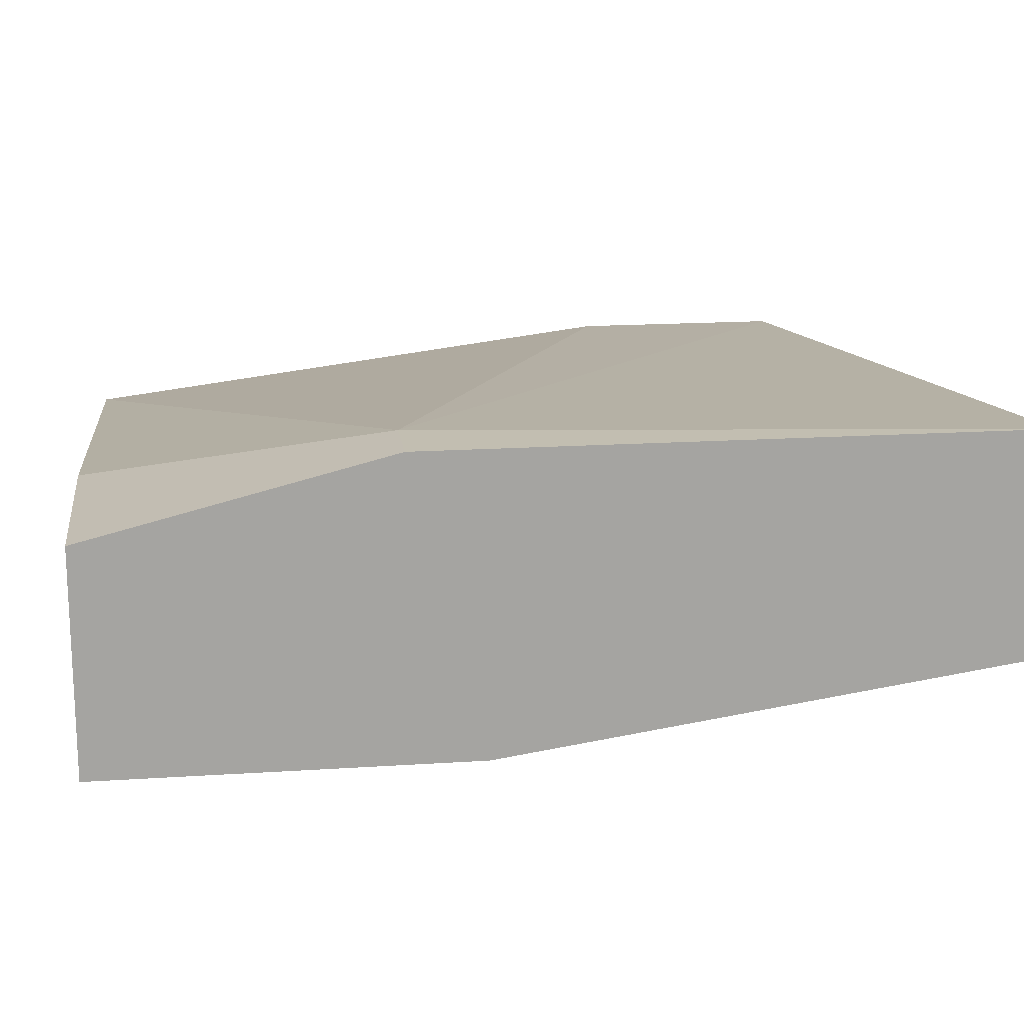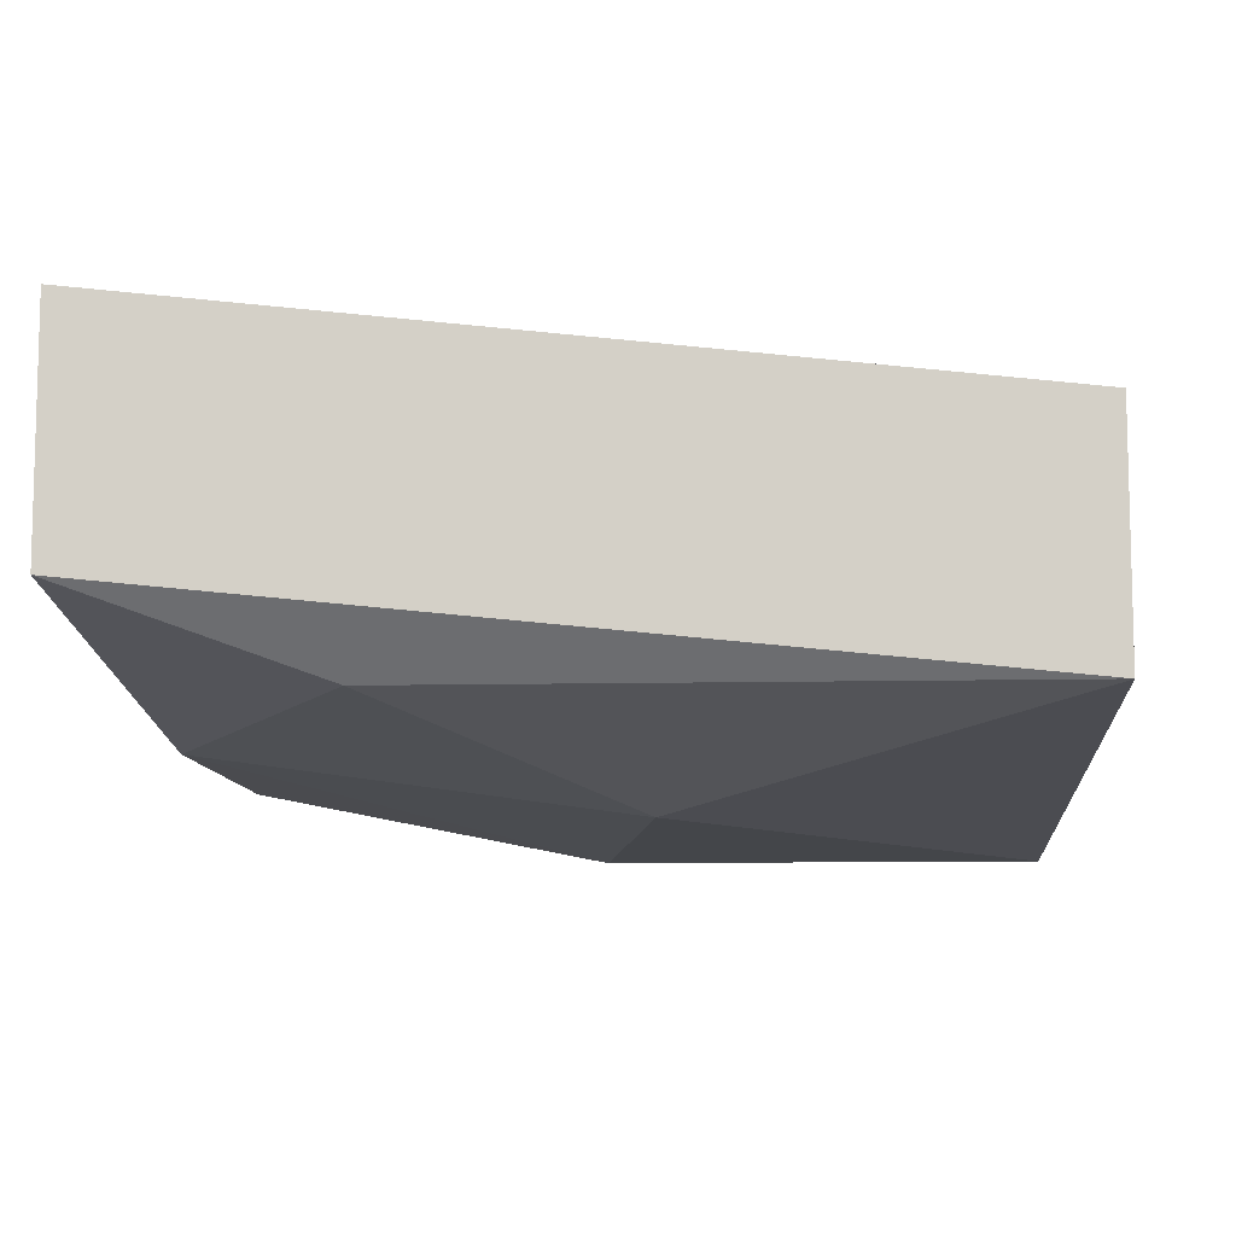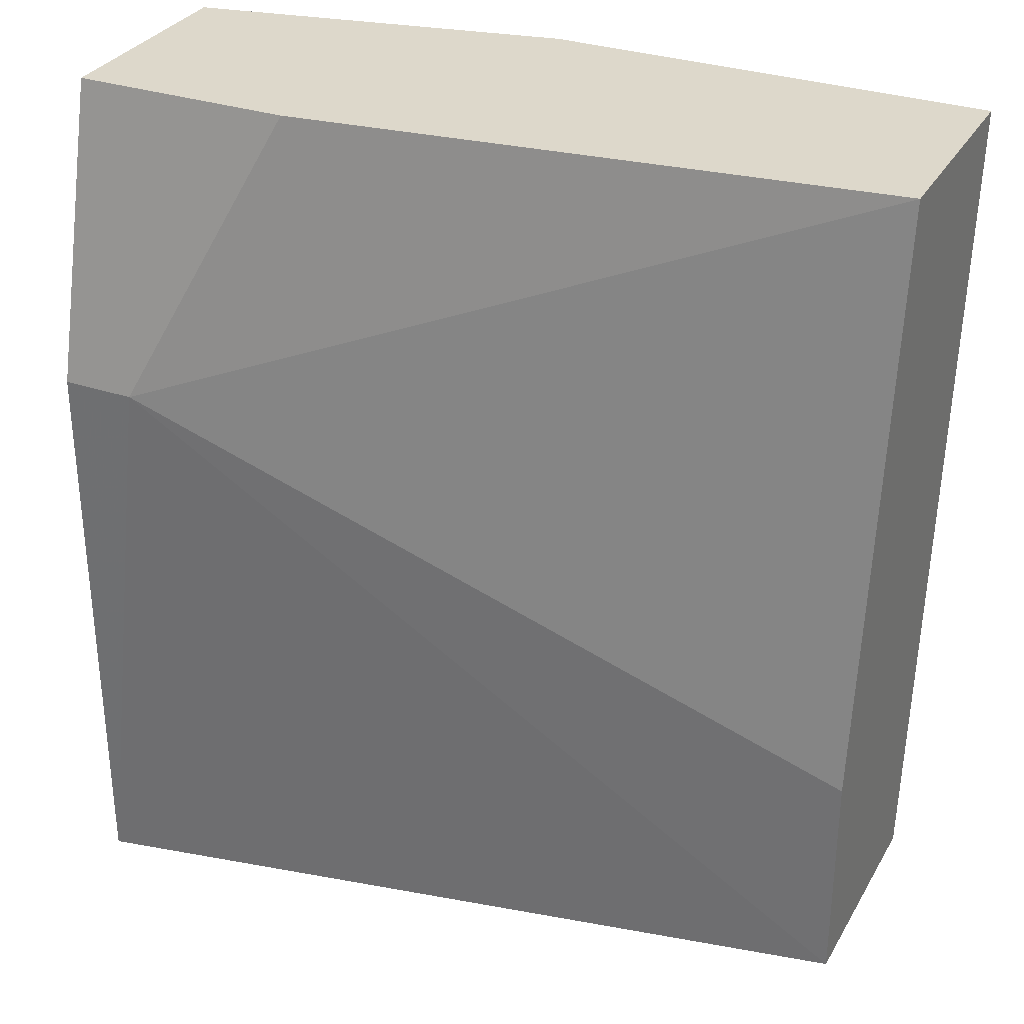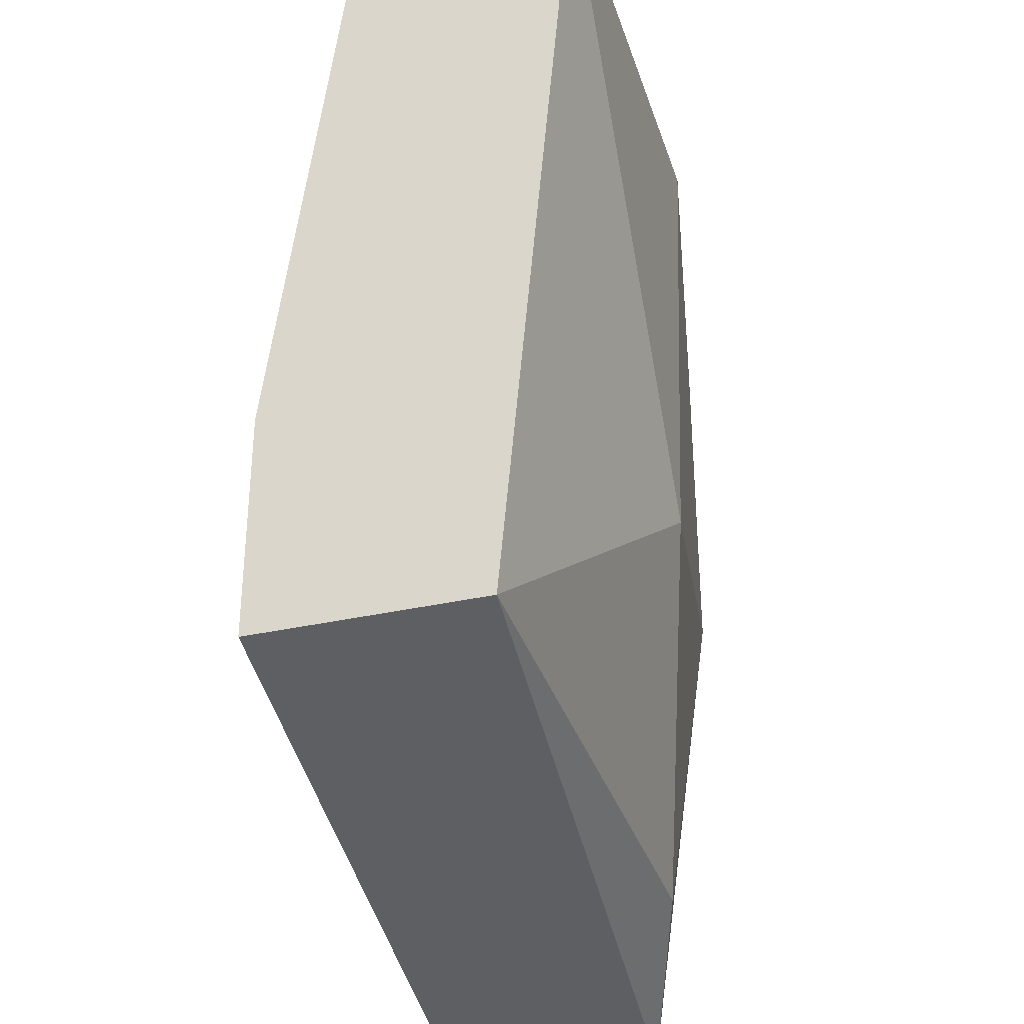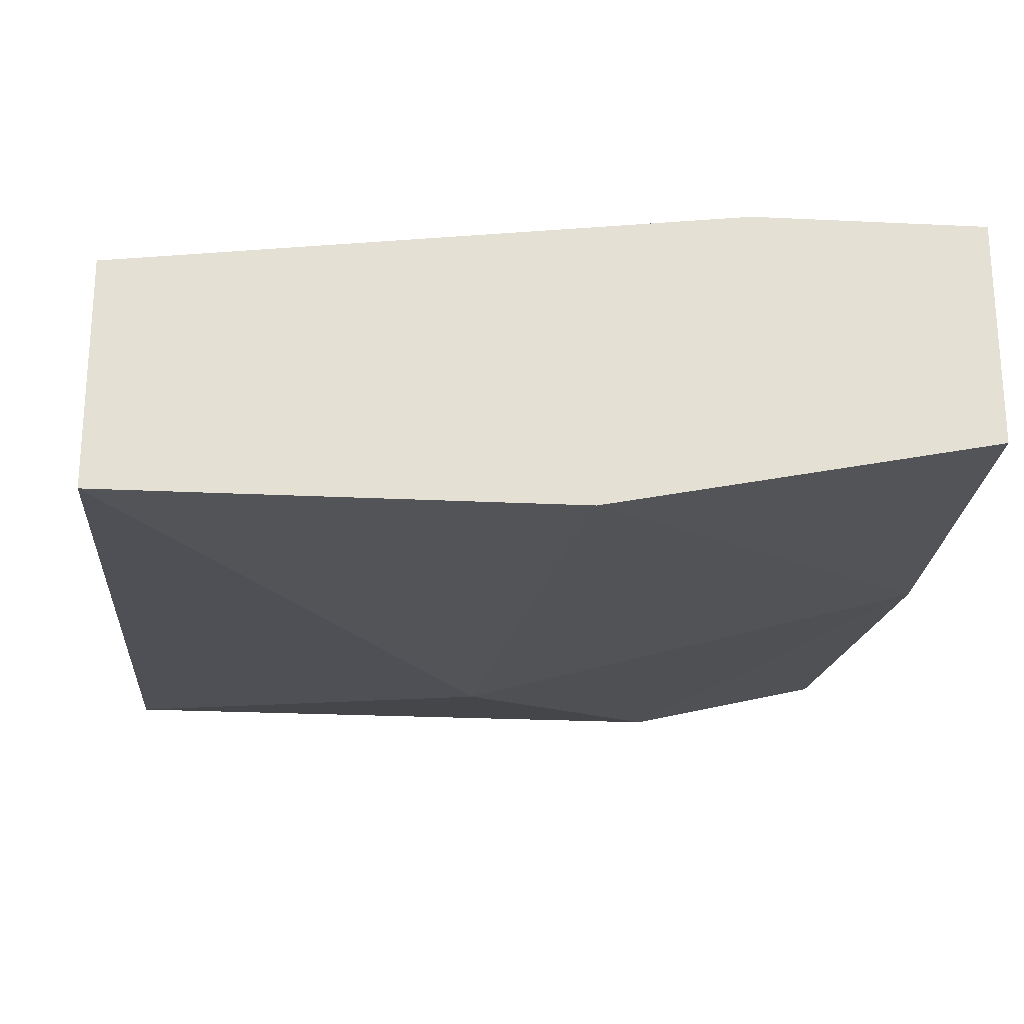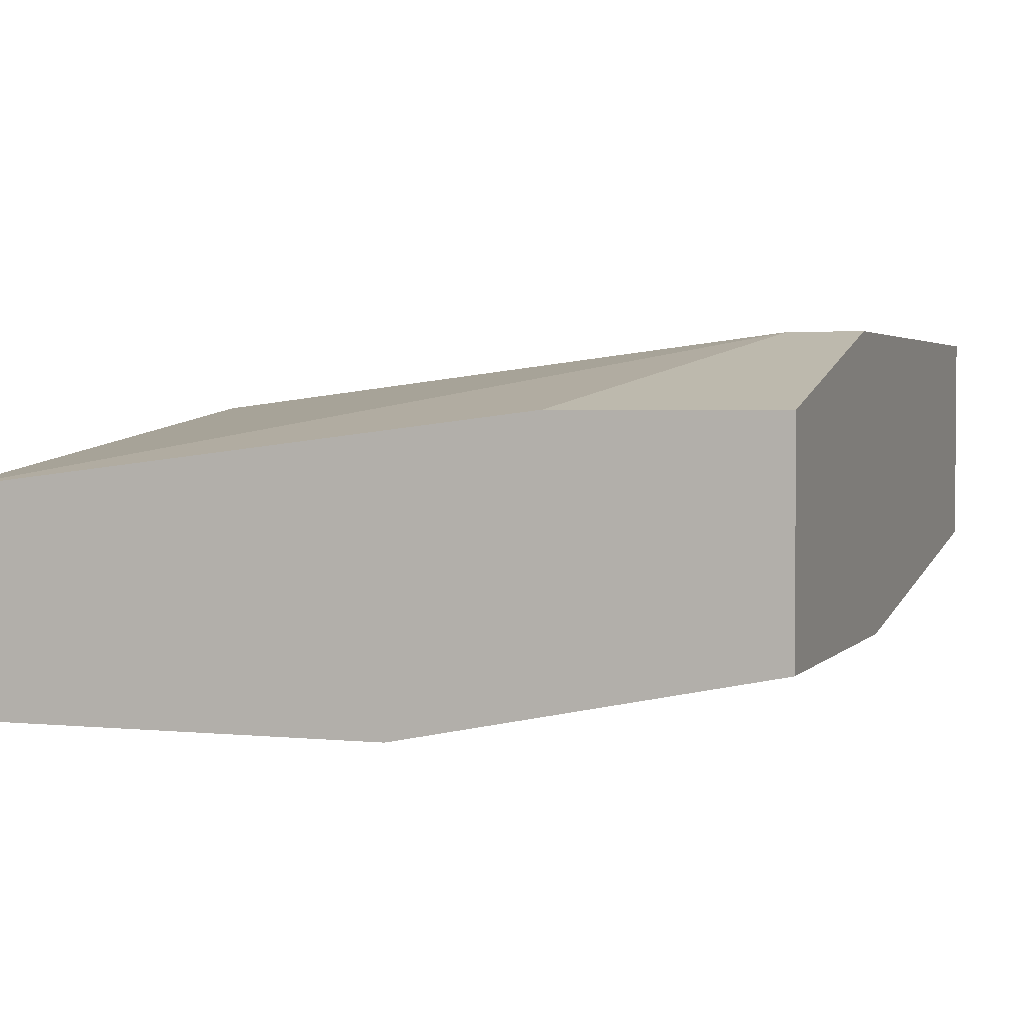
<metadata>
{"format":"obj","ext":"obj","renderer":"f3d","projection":"perspective","resolution":1024,"background":"white","views":[{"elev":17.1,"azim":-97.5,"up":"+Z"},{"elev":-9.4,"azim":3.5,"up":"+Z"},{"elev":31.5,"azim":25.6,"up":"+Y"},{"elev":-34.5,"azim":106.9,"up":"+Y"},{"elev":-23.5,"azim":175.3,"up":"+Z"},{"elev":2.7,"azim":-160.5,"up":"+Z"}]}
</metadata>
<code>
v -0.002752 -0.007882 -0.02411
v -0.002752 -0.007882 -0.02081
v -0.002752 -0.01339 -0.02411
v -0.002752 -0.01229 -0.01971
v -0.002752 -0.0211 -0.02301
v -0.002752 -0.0211 -0.01971
v 0.000553 -0.02 -0.02411
v 0.000553 -0.007882 -0.02081
v -0.001651 -0.01229 -0.01971
v 0.003856 -0.01559 -0.02521
v 0.002756 -0.007882 -0.02521
v 0.009364 -0.02 -0.02411
v 0.009364 -0.02 -0.02081
v 0.009364 -0.007882 -0.02521
v 0.009364 -0.007882 -0.02191
v 0.009364 -0.01669 -0.02081
f 16 15 9
f 8 14 1
f 5 13 6
f 1 5 6
f 5 7 12
f 13 5 12
f 14 13 12
f 14 8 15
f 13 14 15
f 1 6 4
f 12 7 10
f 14 12 10
f 1 14 11
f 14 10 11
f 8 1 2
f 4 8 2
f 1 4 2
f 7 5 3
f 5 1 3
f 10 7 3
f 1 11 3
f 11 10 3
f 13 15 16
f 6 13 9
f 15 8 9
f 8 4 9
f 4 6 9
f 13 16 9

</code>
